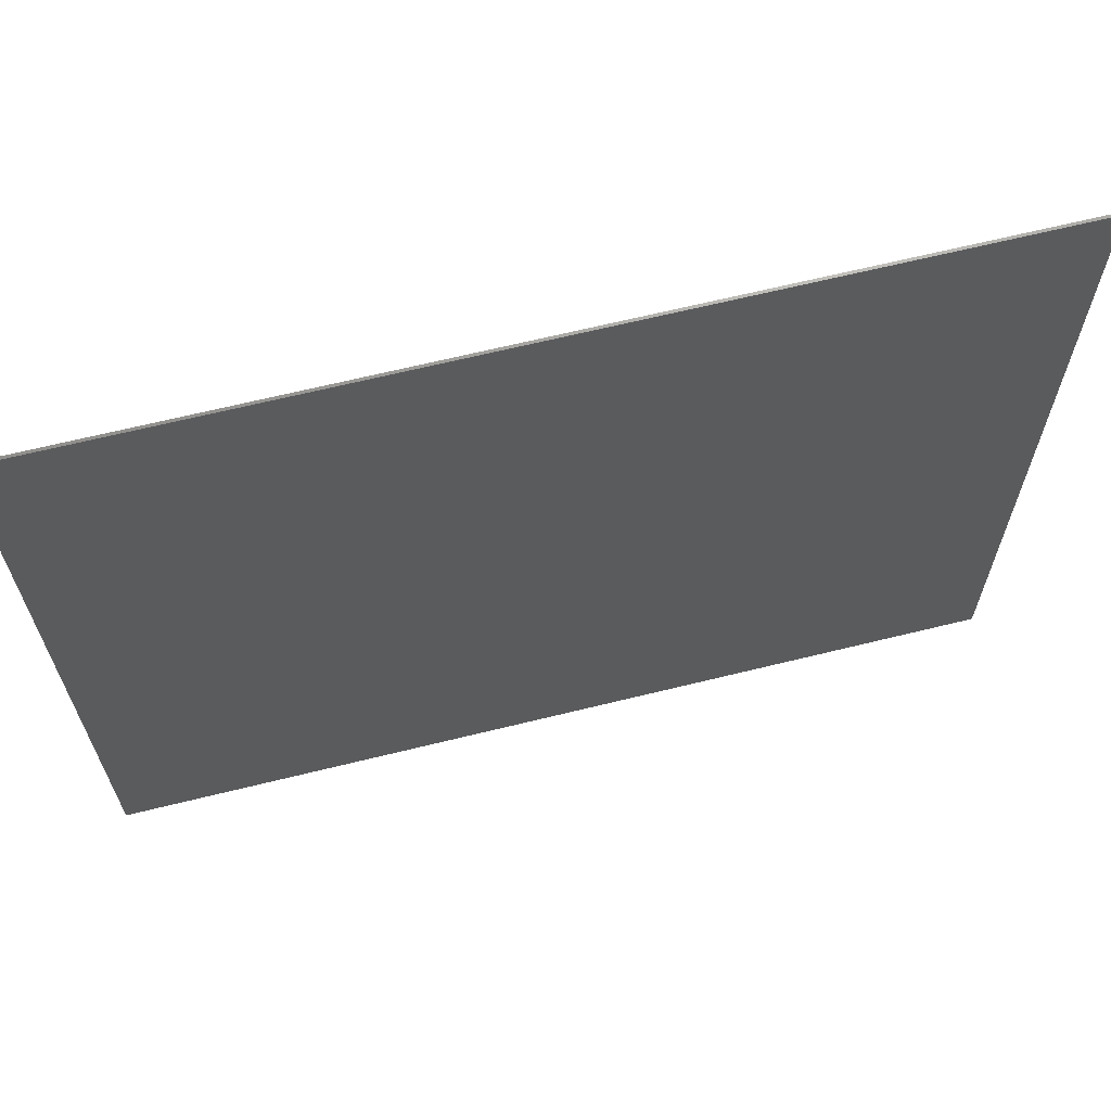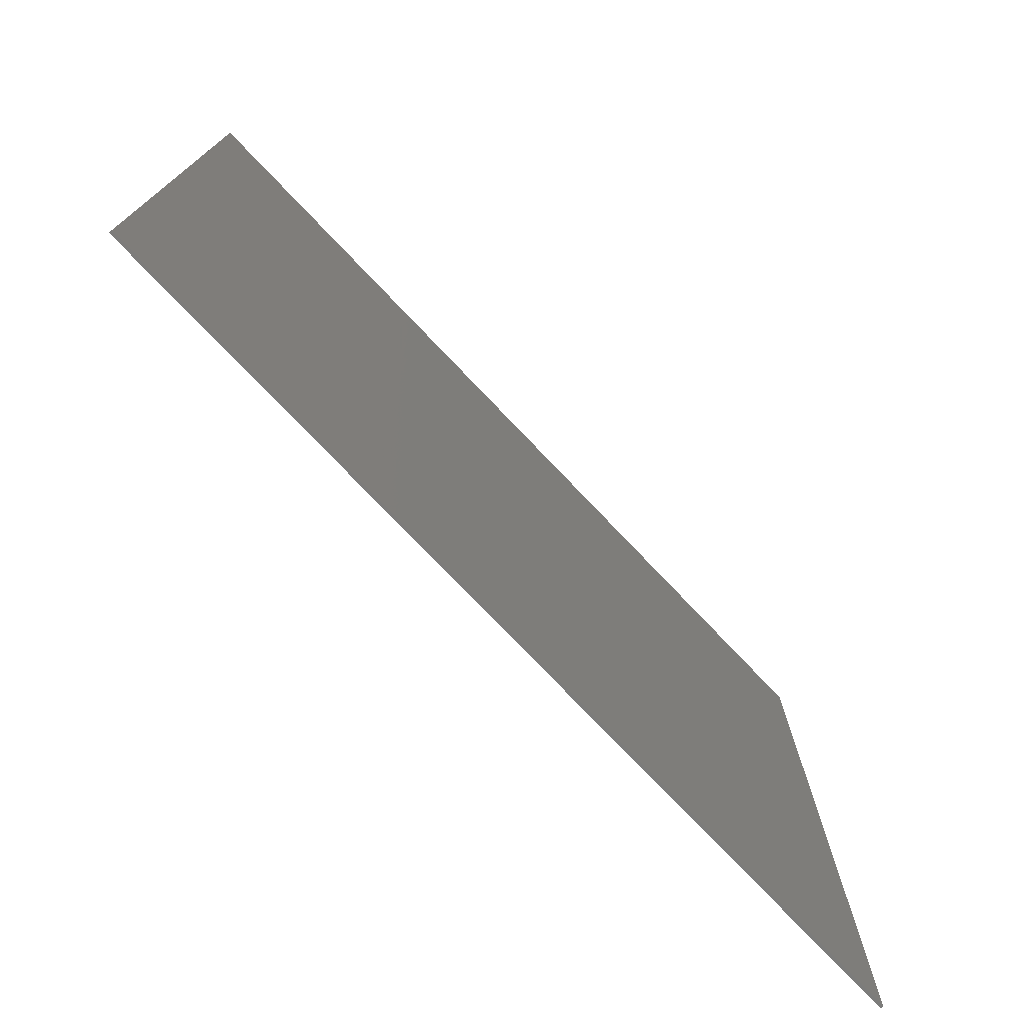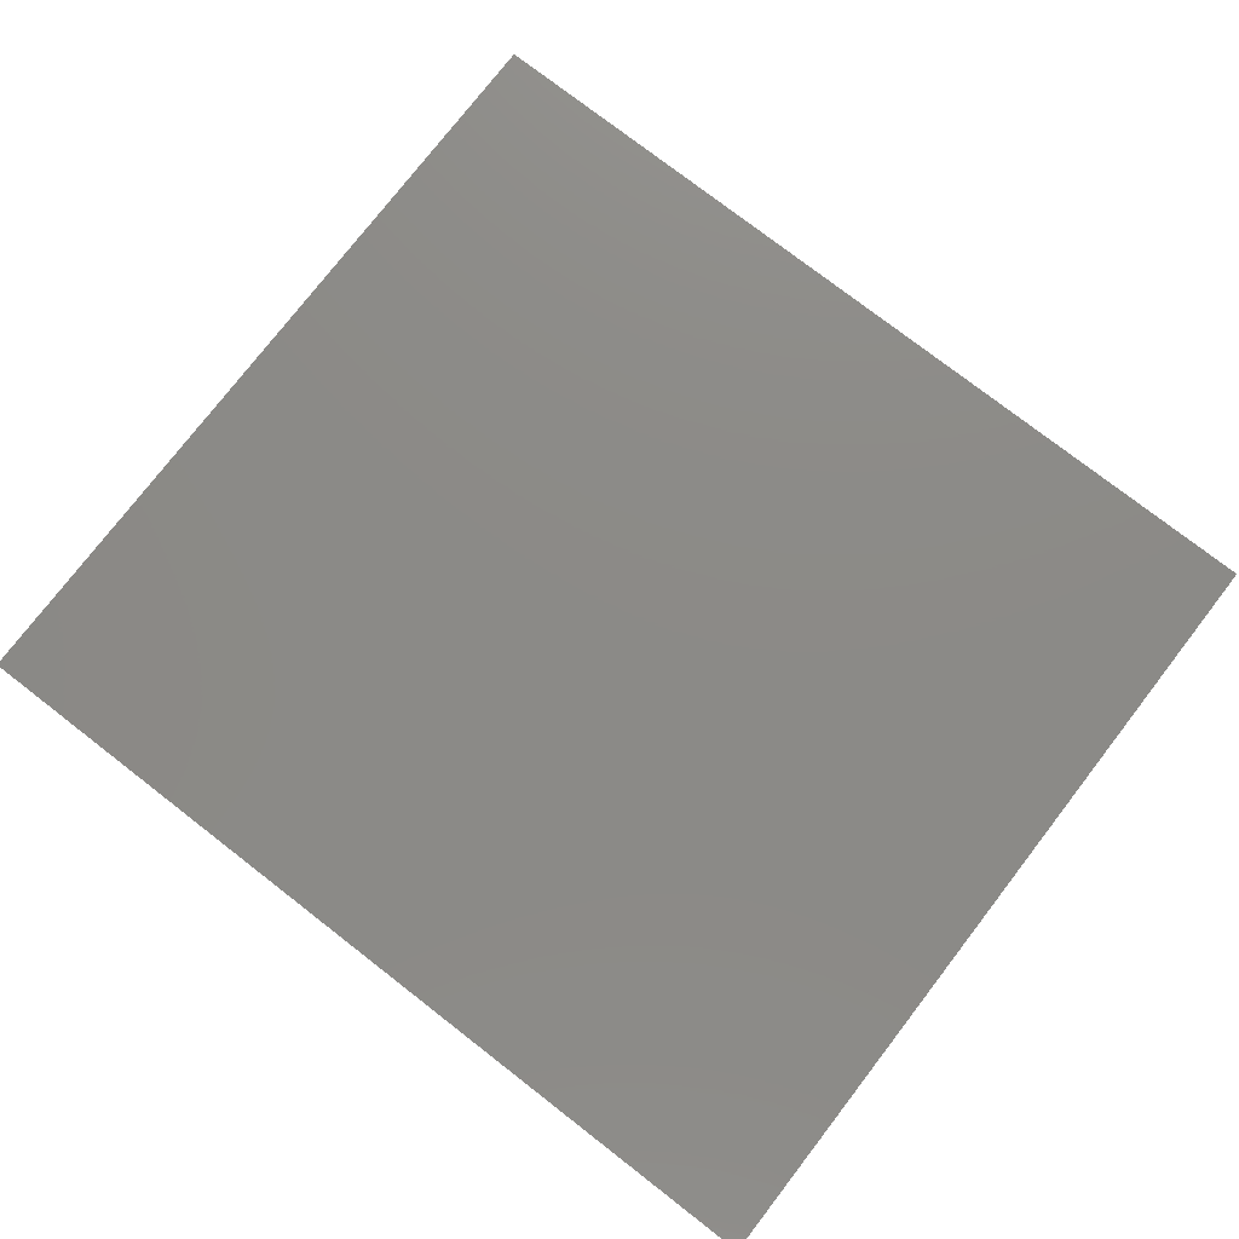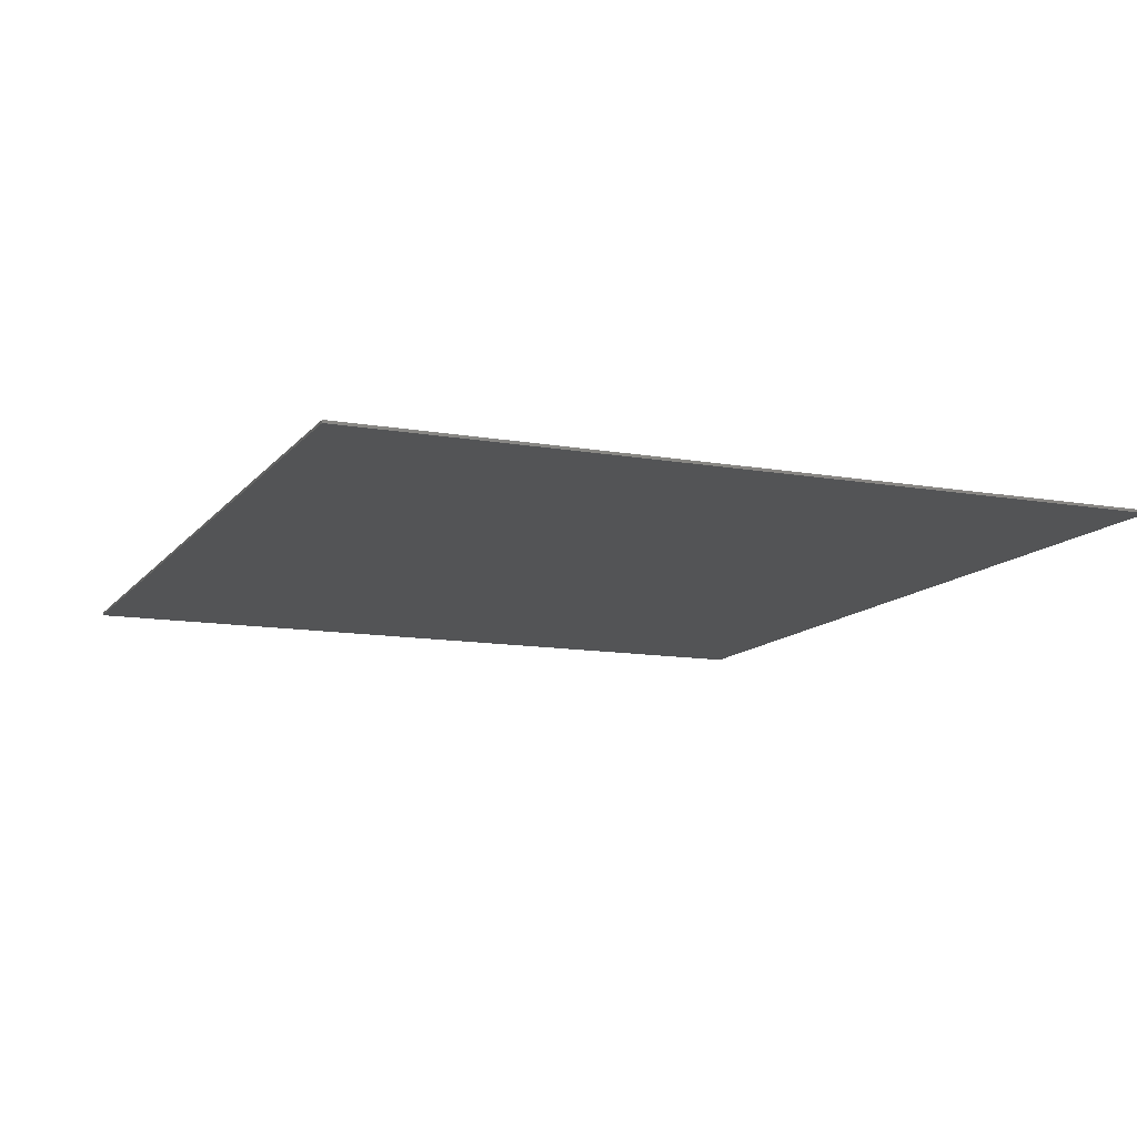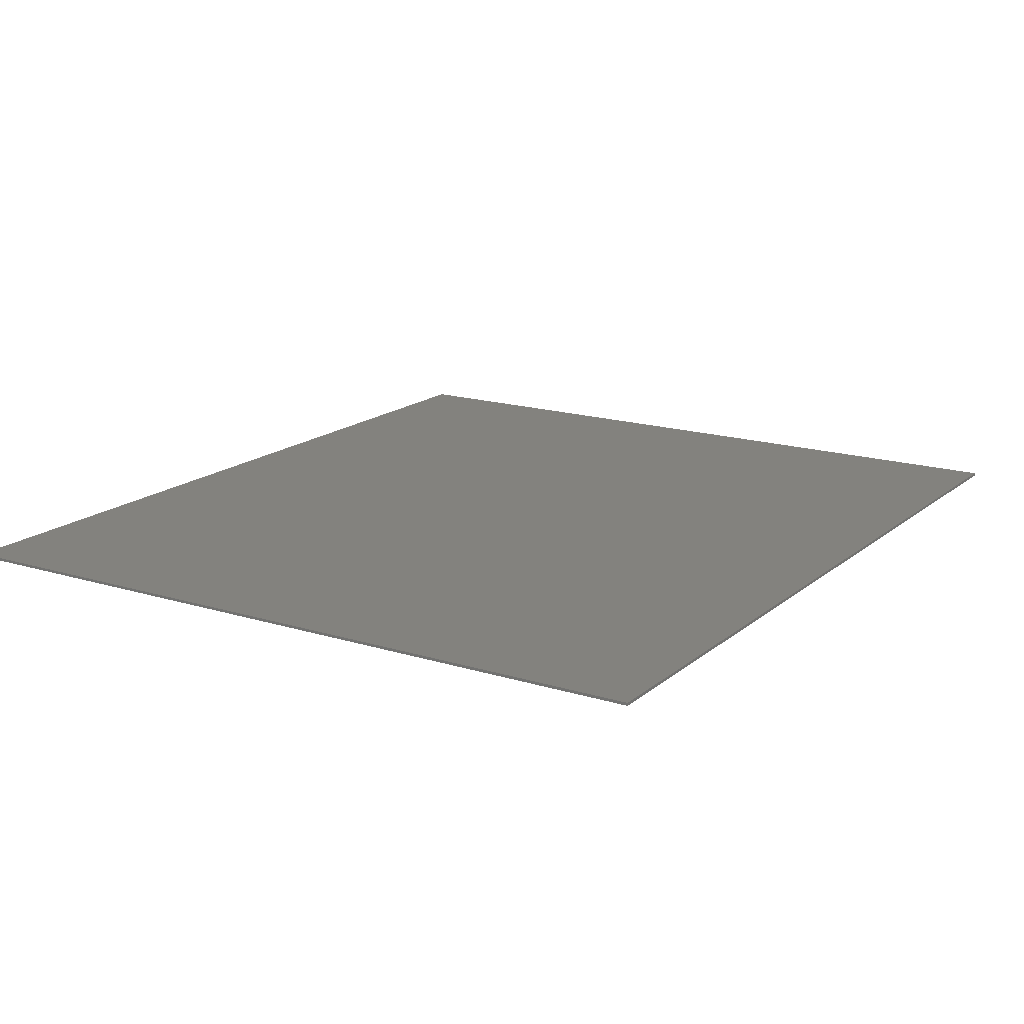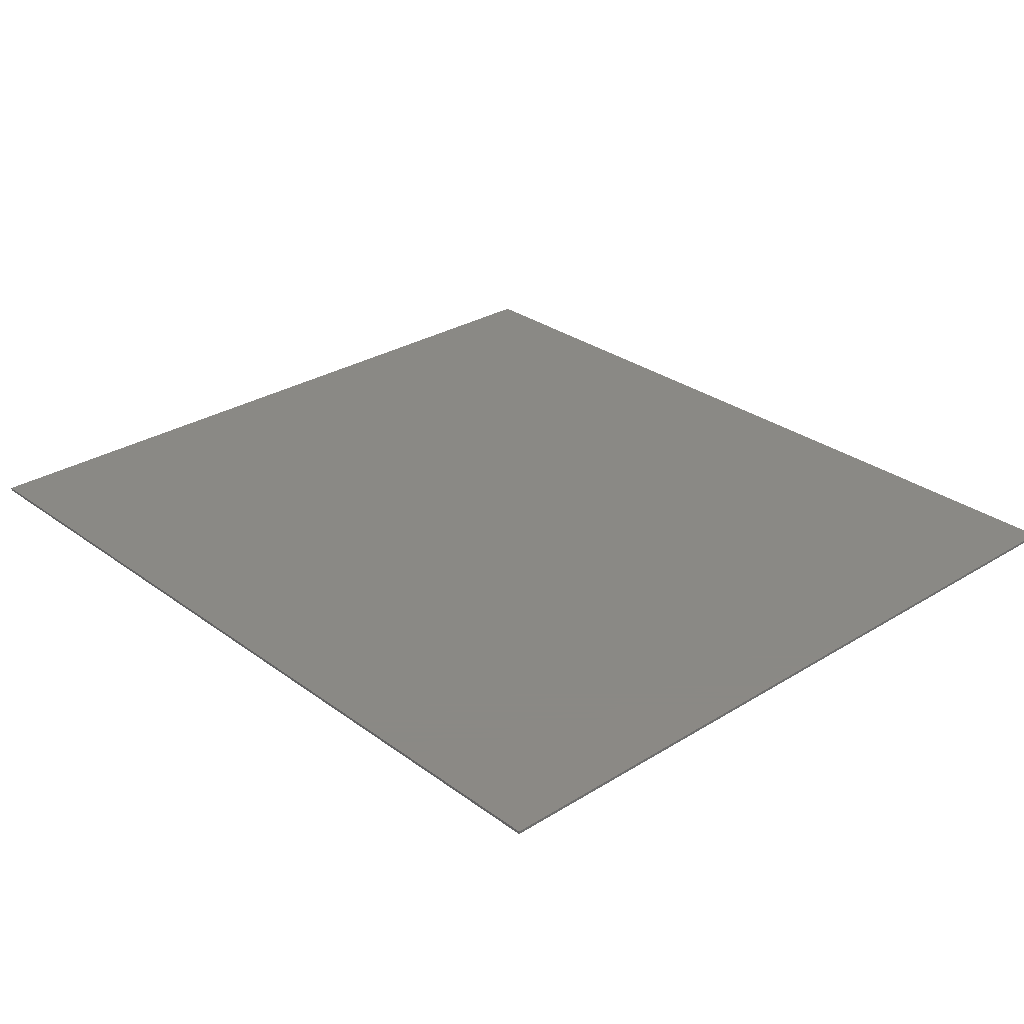
<metadata>
{"format":"stl","ext":"stl","renderer":"f3d","projection":"perspective","resolution":1024,"background":"white","views":[{"elev":66.1,"azim":-13.9,"up":"+Z"},{"elev":-75.8,"azim":-46.4,"up":"+Z"},{"elev":77.3,"azim":37.7,"up":"+Y"},{"elev":-12.0,"azim":67.2,"up":"+Y"},{"elev":16.7,"azim":-57.8,"up":"+Y"},{"elev":28.9,"azim":47.4,"up":"+Y"}]}
</metadata>
<code>
# stl→obj: 97 verts, 179 faces
v -16 -0.1 -12.4
v -16 -0.1 -14.4
v 16 -0.1 -14.4
v 16 -0.1 -12.4
v 16 -0.1 -10.4
v -16 -0.1 -10.4
v 16 -0.1 -8.4
v -16 -0.1 -8.4
v 16 -0.1 -6.4
v -16 -0.1 -6.4
v -1.8 -0.1 -4.3
v -1.8 -0.1 -4.1
v -2.2 -0.1 -4.1
v -2.2 -0.1 -4.4
v -2.2 -0.1 -4.9
v -1.8 -0.1 -4.9
v -1.8 -0.1 -4.7
v 2.2 -0.1 -4.4
v 2.2 -0.1 -4.1
v 1.8 -0.1 -4.1
v 1.8 -0.1 -4.3
v 1.8 -0.1 -4.9
v 2.2 -0.1 -4.9
v 1.8 -0.1 -4.7
v -1.3 -0.1 -4.7
v -1.3 -0.1 -4.3
v 1.3 -0.1 -4.3
v 1.3 -0.1 -4.7
v 0.9 -0.1 -4.4
v 1.3 -0.1 -4.1
v 0.9 -0.1 -4.1
v 1.3 -0.1 -4.9
v 0.9 -0.1 -4.9
v -0.9 -0.1 -4.1
v -1.3 -0.1 -4.1
v -0.9 -0.1 -4.4
v -0.9 -0.1 -4.9
v -1.3 -0.1 -4.9
v 16 -0.1 -4.4
v -16 -0.1 -4.4
v 0 -0.1 1.1
v 1.2 -0.1 1.1
v 1.19 -0.1 1.257
v 1.159 -0.1 1.411
v 1.109 -0.1 1.559
v 1.039 -0.1 1.7
v 0.9521 -0.1 1.831
v 0.8485 -0.1 1.948
v 0.7306 -0.1 2.052
v 0.6 -0.1 2.139
v 0.4592 -0.1 2.209
v 0.3106 -0.1 2.259
v 0.1566 -0.1 2.29
v 0 -0.1 2.3
v -0.1566 -0.1 2.29
v -0.3106 -0.1 2.259
v -0.4592 -0.1 2.209
v -0.6 -0.1 2.139
v -0.7306 -0.1 2.052
v -0.8485 -0.1 1.948
v -0.9521 -0.1 1.831
v -1.039 -0.1 1.7
v -1.109 -0.1 1.559
v -1.159 -0.1 1.411
v -1.19 -0.1 1.257
v -1.2 -0.1 1.1
v -1.2 -0.1 -0.6
v 1.2 -0.1 -0.6
v -7.2 -0.1 -2.4
v 0 -0.1 -2.4
v 7.2 -0.1 -2.4
v -5.9 -0.1 -3.4
v -5.9 -0.1 -3
v -7.2 -0.1 -3.4
v 5.9 -0.1 -3.4
v 7.2 -0.1 -3.4
v 5.9 -0.1 -3
v -2.2 -0.1 -3
v 2.2 -0.1 -3
v -2.2 -0.1 -3.7
v -0.9 -0.1 -3.7
v -0.9 -0.1 -3.4
v 0.9 -0.1 -3.7
v 2.2 -0.1 -3.7
v 0.9 -0.1 -3.4
v -0.5 -0.1 -3.7
v 0.5 -0.1 -3.7
v 0.5 -0.1 -3.4
v -0.5 -0.1 -3.4
v 16 -0.1 14.4
v -16 -0.1 14.4
v 1.2 -0.1 2.3
v -1.2 -0.1 2.3
v 16 0 14.4
v 16 0 -14.4
v -16 0 -14.4
v -16 0 14.4
f 1 2 3
f 3 4 1
f 5 6 1
f 1 4 5
f 7 8 6
f 6 5 7
f 9 10 8
f 8 7 9
f 11 12 13
f 13 14 11
f 14 15 16
f 16 17 14
f 18 19 20
f 20 21 18
f 22 23 18
f 18 24 22
f 25 26 11
f 11 17 25
f 21 27 28
f 28 24 21
f 11 14 17
f 24 18 21
f 29 27 30
f 30 31 29
f 32 28 29
f 29 33 32
f 34 35 26
f 26 36 34
f 37 36 25
f 25 38 37
f 25 36 26
f 28 27 29
f 33 29 36
f 36 37 33
f 25 17 16
f 16 38 25
f 22 24 28
f 28 32 22
f 33 37 10
f 10 9 33
f 9 32 33
f 9 22 32
f 9 23 22
f 18 23 9
f 9 39 18
f 10 37 38
f 10 38 16
f 10 16 15
f 10 15 14
f 14 40 10
f 41 42 43
f 41 43 44
f 41 44 45
f 41 45 46
f 41 46 47
f 41 47 48
f 41 48 49
f 41 49 50
f 41 50 51
f 41 51 52
f 41 52 53
f 41 53 54
f 41 54 55
f 41 55 56
f 41 56 57
f 41 57 58
f 41 58 59
f 41 59 60
f 41 60 61
f 41 61 62
f 41 62 63
f 41 63 64
f 41 64 65
f 41 65 66
f 66 67 41
f 41 68 42
f 67 69 70
f 71 68 70
f 69 72 73
f 74 72 69
f 75 76 71
f 71 77 75
f 73 78 69
f 79 77 71
f 41 67 70
f 70 68 41
f 78 80 81
f 81 82 78
f 83 84 79
f 79 85 83
f 86 87 88
f 88 89 86
f 70 88 85
f 85 79 70
f 82 89 70
f 70 78 82
f 70 79 71
f 69 78 70
f 70 89 88
f 81 86 89
f 89 82 81
f 85 88 87
f 87 83 85
f 21 20 30
f 30 27 21
f 26 35 12
f 12 11 26
f 29 31 34
f 34 36 29
f 80 13 12
f 12 81 80
f 35 86 81
f 81 12 35
f 20 19 84
f 84 83 20
f 83 87 30
f 30 20 83
f 86 34 31
f 31 87 86
f 31 30 87
f 86 35 34
f 75 77 79
f 79 84 75
f 78 73 72
f 72 80 78
f 84 19 75
f 19 18 75
f 13 80 72
f 14 13 72
f 39 76 75
f 75 18 39
f 72 74 40
f 40 14 72
f 90 71 76
f 76 39 90
f 74 69 91
f 91 40 74
f 92 43 42
f 92 44 43
f 92 45 44
f 92 46 45
f 92 47 46
f 92 48 47
f 92 49 48
f 92 50 49
f 92 51 50
f 92 52 51
f 92 53 52
f 92 54 53
f 93 55 54
f 93 56 55
f 93 57 56
f 93 58 57
f 93 59 58
f 93 60 59
f 93 61 60
f 93 62 61
f 93 63 62
f 93 64 63
f 93 65 64
f 93 66 65
f 68 71 90
f 90 42 68
f 91 69 67
f 67 66 91
f 92 90 91
f 91 93 92
f 92 42 90
f 66 93 91
f 94 95 96
f 96 97 94
f 95 3 2
f 2 96 95
f 97 91 90
f 90 94 97
f 97 96 2
f 2 91 97
f 90 3 95
f 95 94 90

</code>
